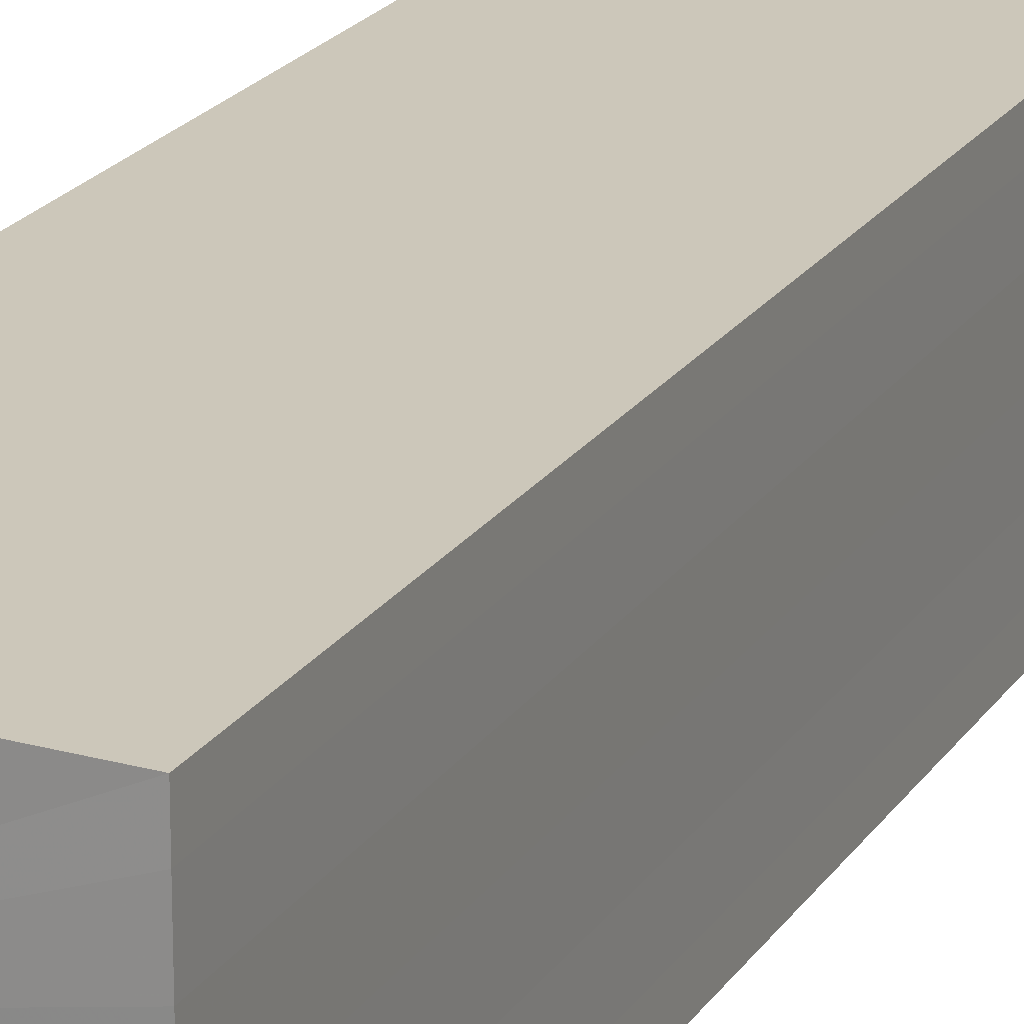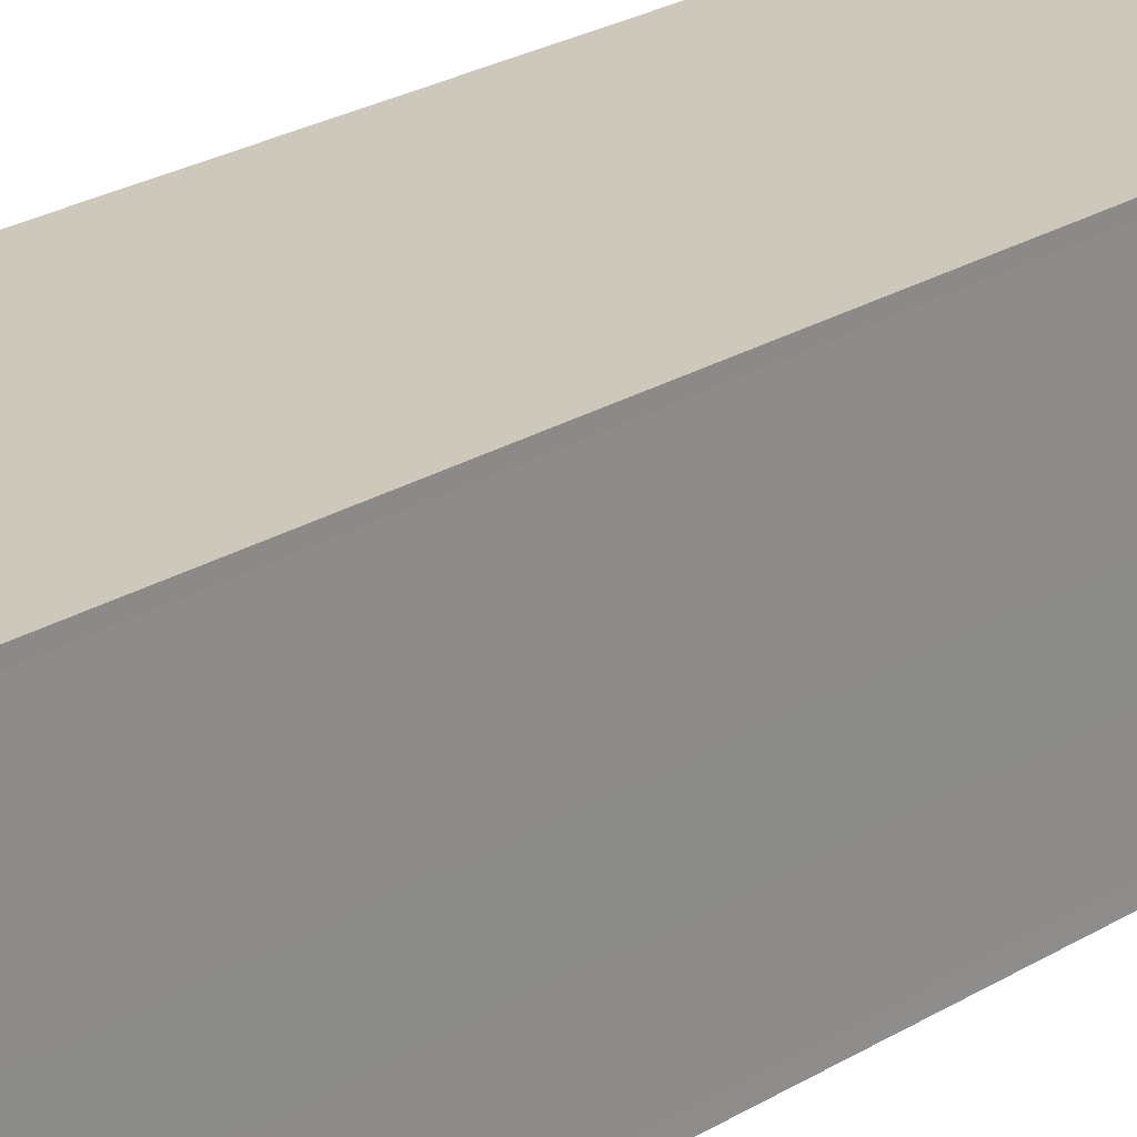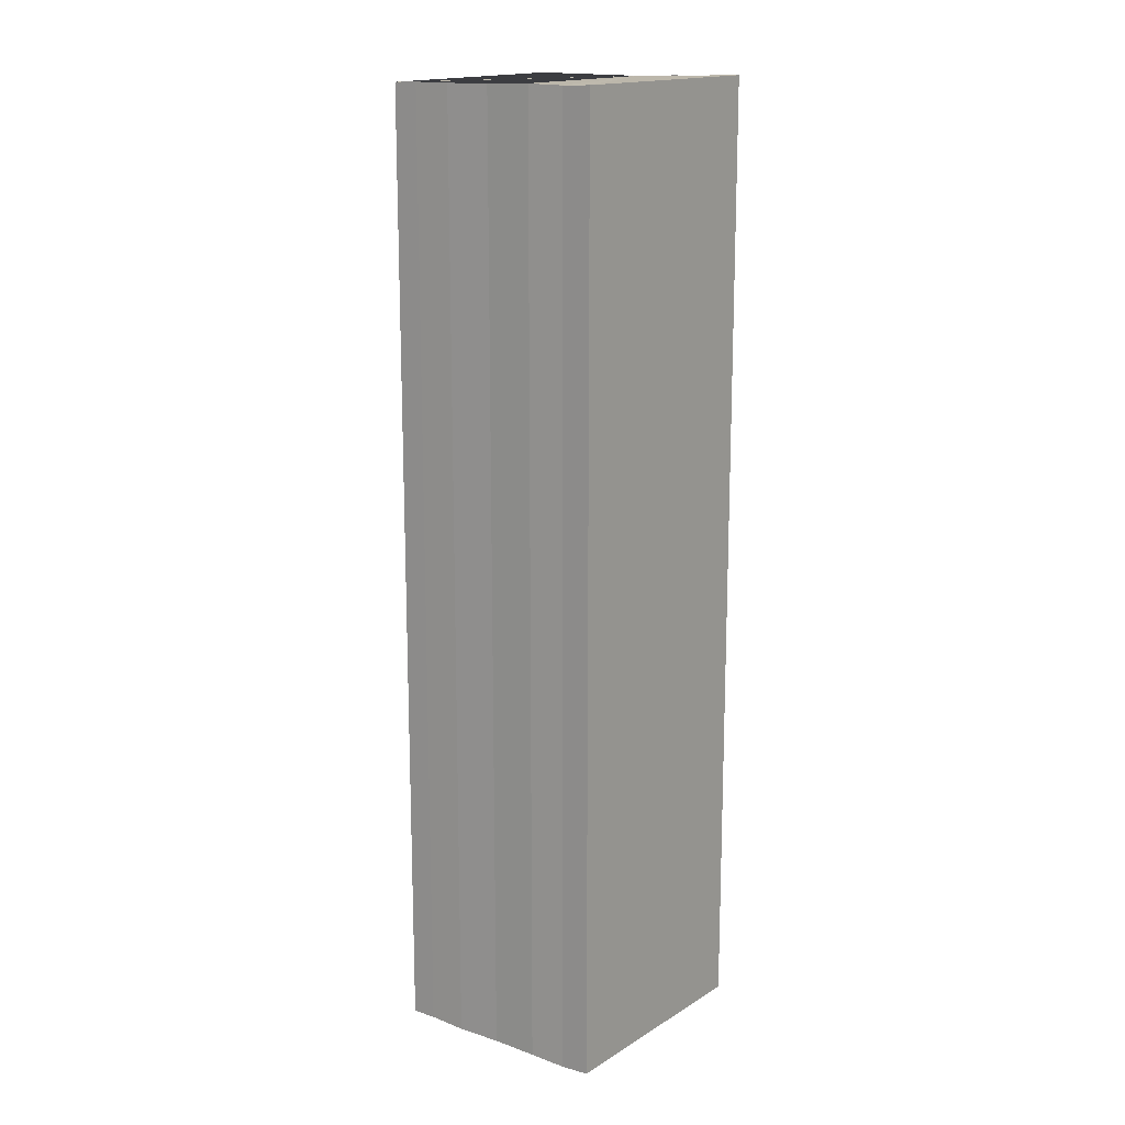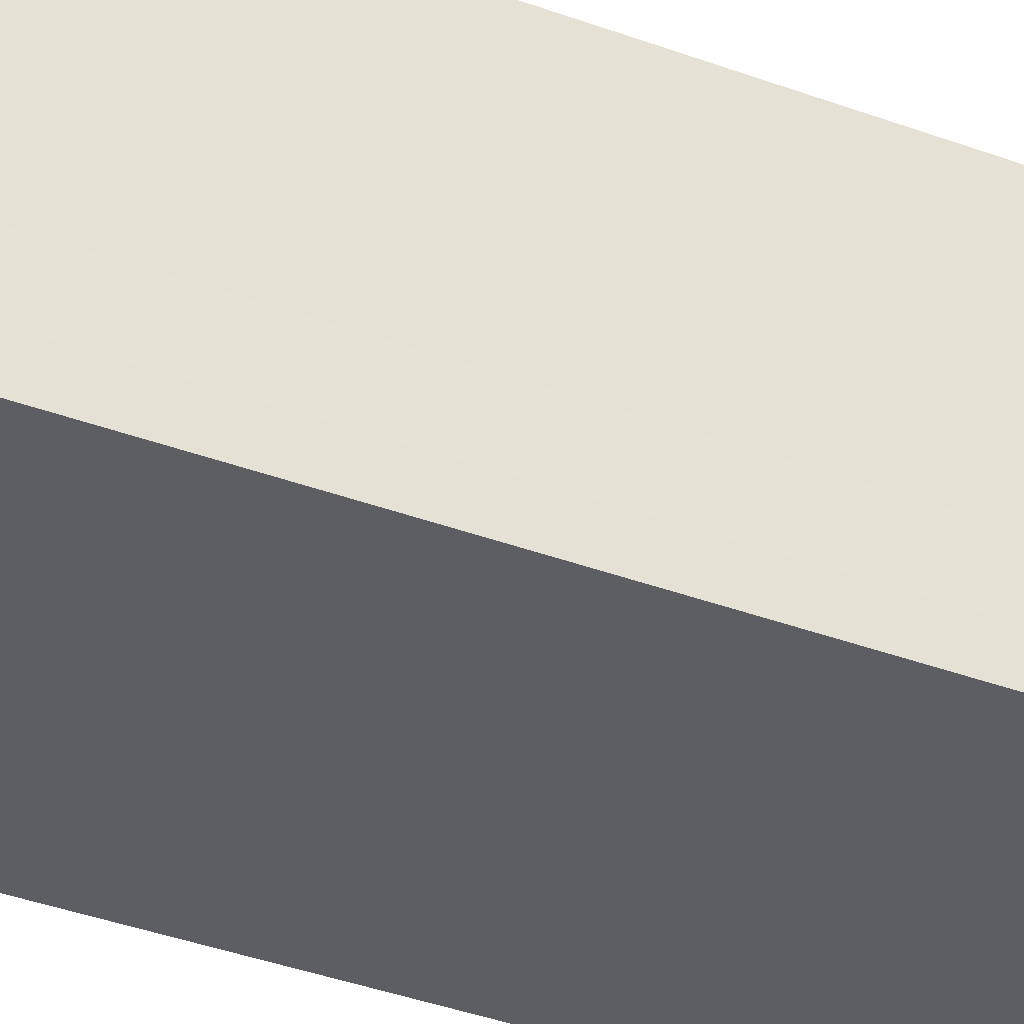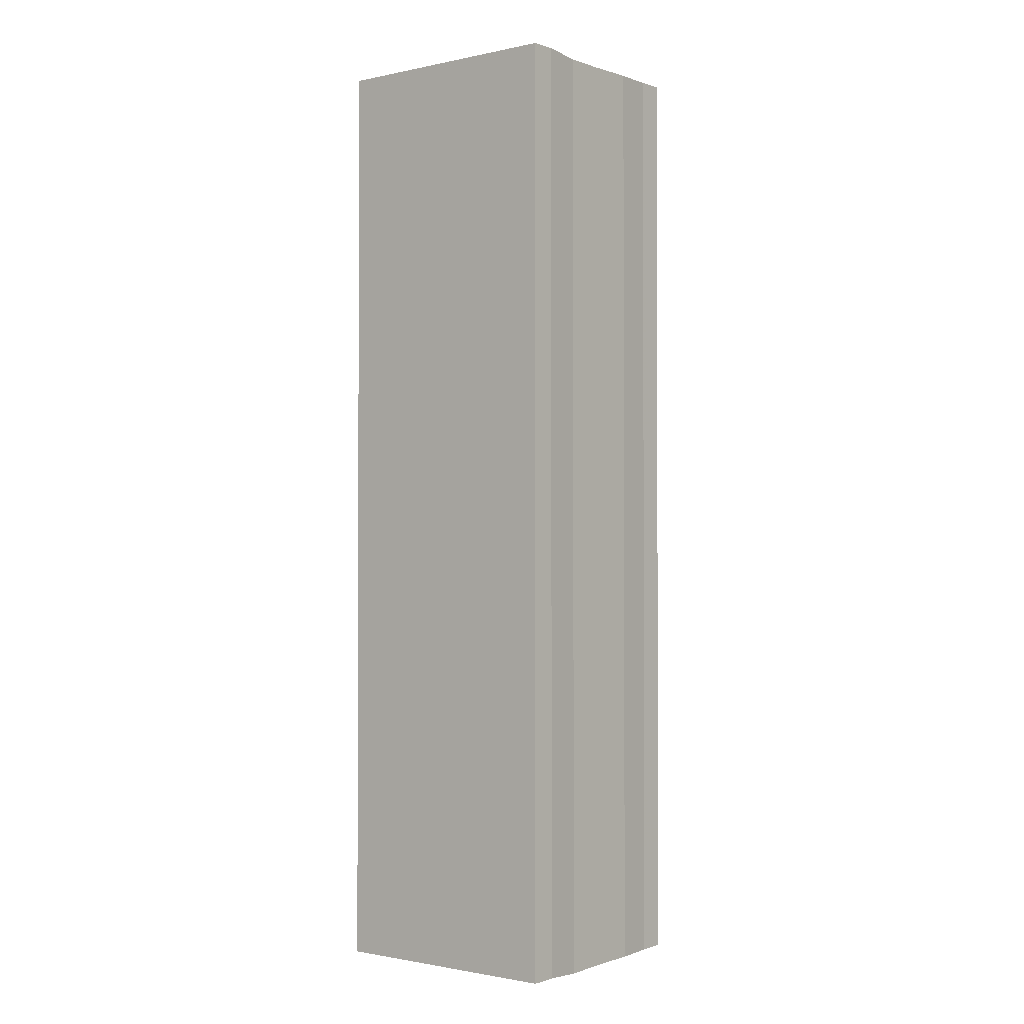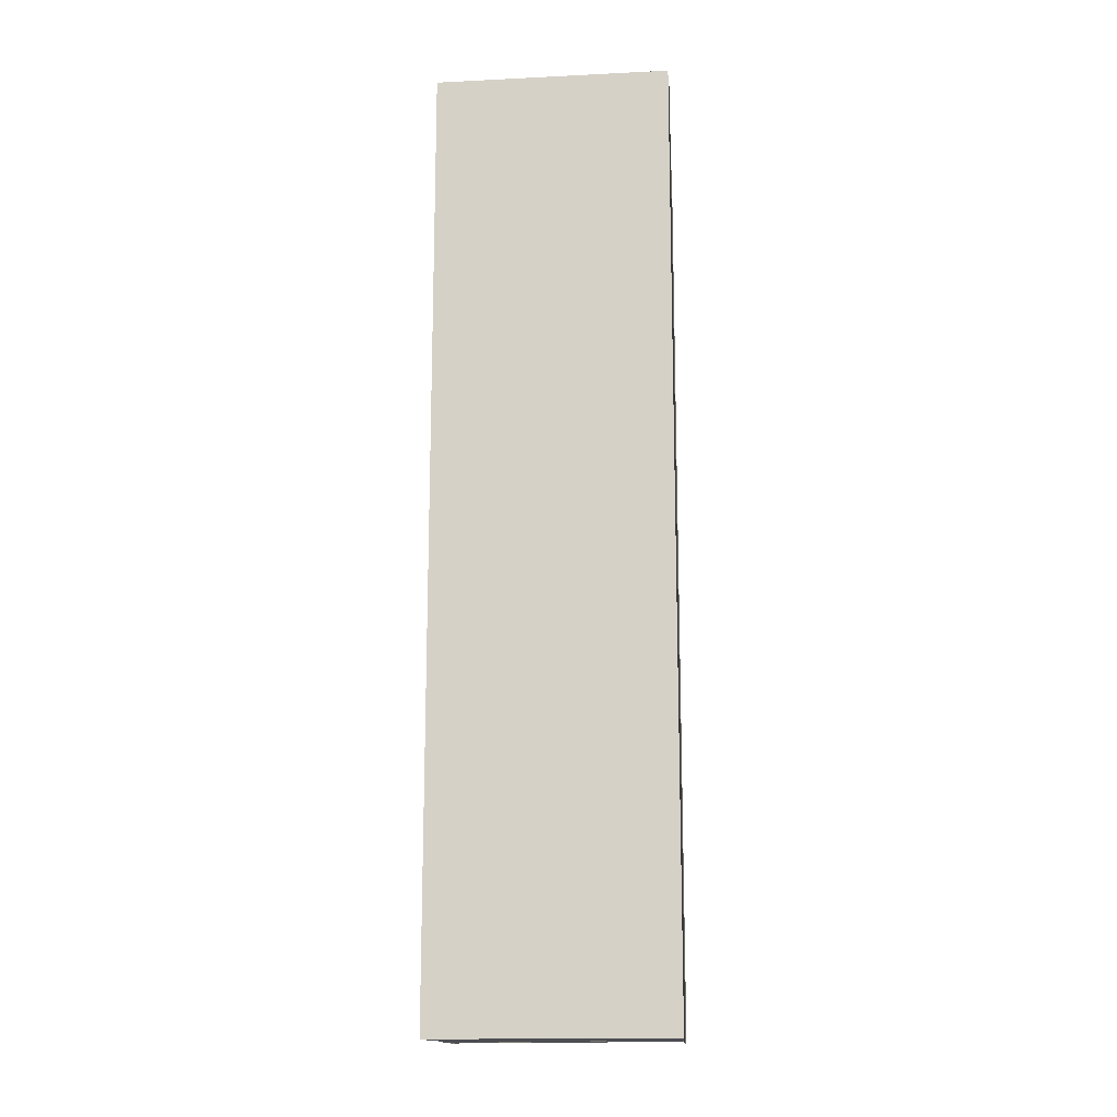
<metadata>
{"format":"obj","ext":"obj","renderer":"f3d","projection":"perspective","resolution":1024,"background":"white","views":[{"elev":20.6,"azim":-156.1,"up":"+Z"},{"elev":23.0,"azim":43.1,"up":"+Z"},{"elev":15.1,"azim":-53.7,"up":"+Y"},{"elev":-36.3,"azim":-116.1,"up":"+Z"},{"elev":-1.4,"azim":-141.0,"up":"+Y"},{"elev":-15.2,"azim":4.1,"up":"+Y"}]}
</metadata>
<code>
o 119
v 2251 1880 12.09
v 2251 1880 12.09
v 2251 1880 12.09
v 2251 1880 12.09
v 2251 1880 12.09
v 2251 1880 12.09
v 2251 1880 12.09
v 2251 1880 12.1
v 2251 1880 12.1
v 2251 1880 12.1
v 2251 1880 12.1
v 2251 1880 12.1
v 2251 1880 12.1
v 2251 1880 12.1
v 2251 1880 12.1
v 2251 1880 12.1
v 2251 1880 12.1
v 2251 1880 12.09
v 2251 1880 12.09
v 2251 1880 12.09
v 2251 1880 12.09
v 2251 1880 12.09
v 2251 1880 12.09
v 2251 1880 12.09
v 2251 1880 12.09
v 2251 1880 12.09
v 2251 1880 12.09
v 2251 1880 12.09
v 2251 1880 12.09
v 2251 1880 12.09
v 2251 1880 12.09
v 2251 1880 12.09
v 2251 1880 12.09
v 2251 1880 12.09
v 2251 1880 12.1
v 2251 1880 12.1
v 2251 1880 12.1
v 2251 1880 12.1
v 2251 1880 12.1
v 2251 1880 12.1
v 2251 1880 12.1
v 2251 1880 12.1
v 2251 1880 12.1
v 2251 1880 12.1
v 2251 1880 12.1
v 2251 1880 12.1
v 2251 1880 12.1
v 2251 1880 12.1
v 2251 1880 12.1
v 2251 1880 12.1
v 2251 1880 12.09
v 2251 1880 12.1
v 2251 1880 12.1
v 2251 1880 12.1
v 2251 1880 12.09
v 2251 1880 12.09
v 2251 1880 12.09
v 2251 1880 12.09
v 2251 1880 12.09
v 2251 1880 12.09
v 2251 1880 12.09
v 2251 1880 12.09
v 2251 1880 12.09
v 2251 1880 12.09
v 2251 1880 12.09
v 2251 1880 12.09
v 2251 1880 12.09
v 2251 1880 12.09
f 1 2 3
f 2 4 5
f 4 6 7
f 8 1 9
f 10 8 11
f 12 10 13
f 13 14 15
f 15 16 17
f 17 18 19
f 19 20 21
f 21 22 23
f 23 24 25
f 26 24 27
f 26 28 24
f 29 28 30
f 31 32 29
f 26 27 33
f 26 33 34
f 26 34 35
f 26 35 36
f 26 36 37
f 26 37 38
f 39 37 40
f 41 42 39
f 43 38 44
f 45 46 43
f 47 45 43
f 48 45 47
f 49 48 47
f 50 48 49
f 51 50 49
f 26 50 51
f 51 44 52
f 51 52 53
f 51 53 54
f 51 54 55
f 51 55 56
f 51 56 57
f 51 57 58
f 51 58 59
f 60 26 51
f 61 26 60
f 62 61 60
f 63 61 62
f 64 63 62
f 65 63 64
f 66 65 64
f 67 65 68

</code>
